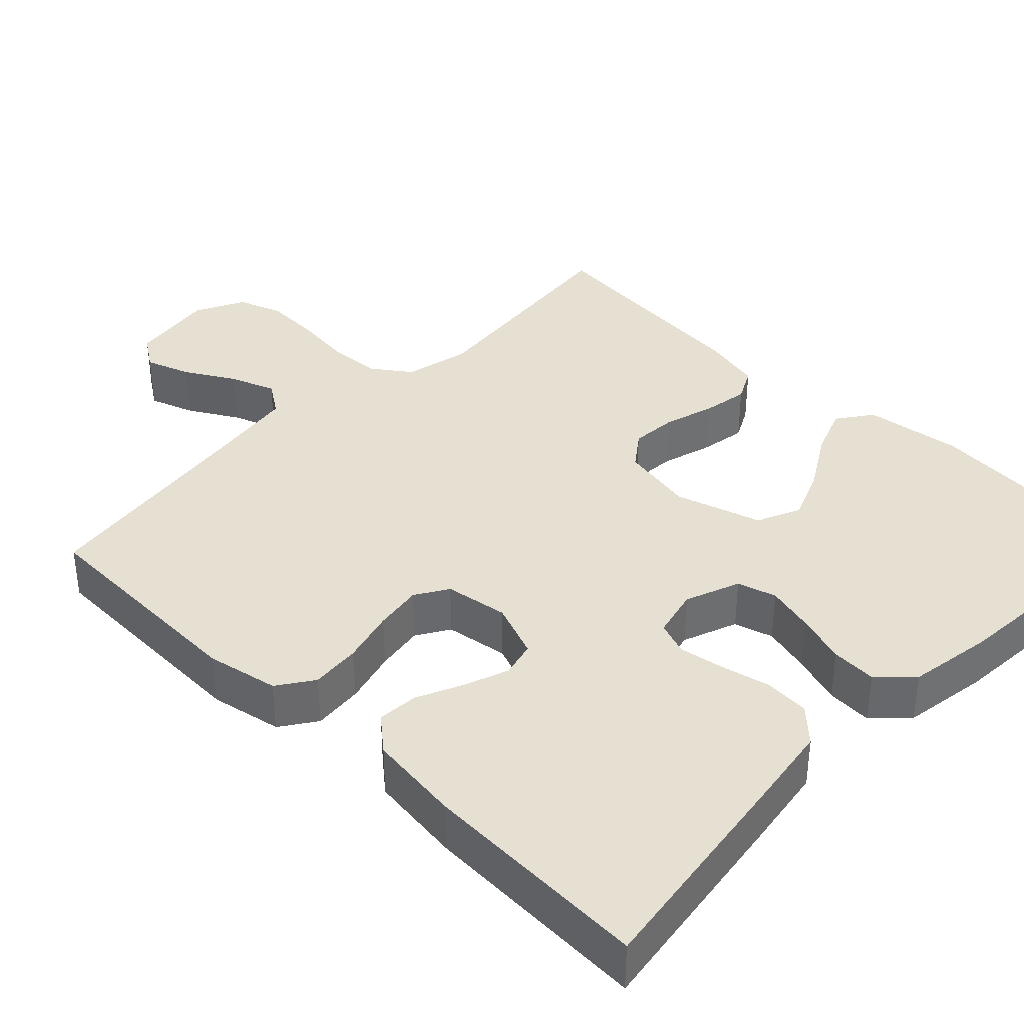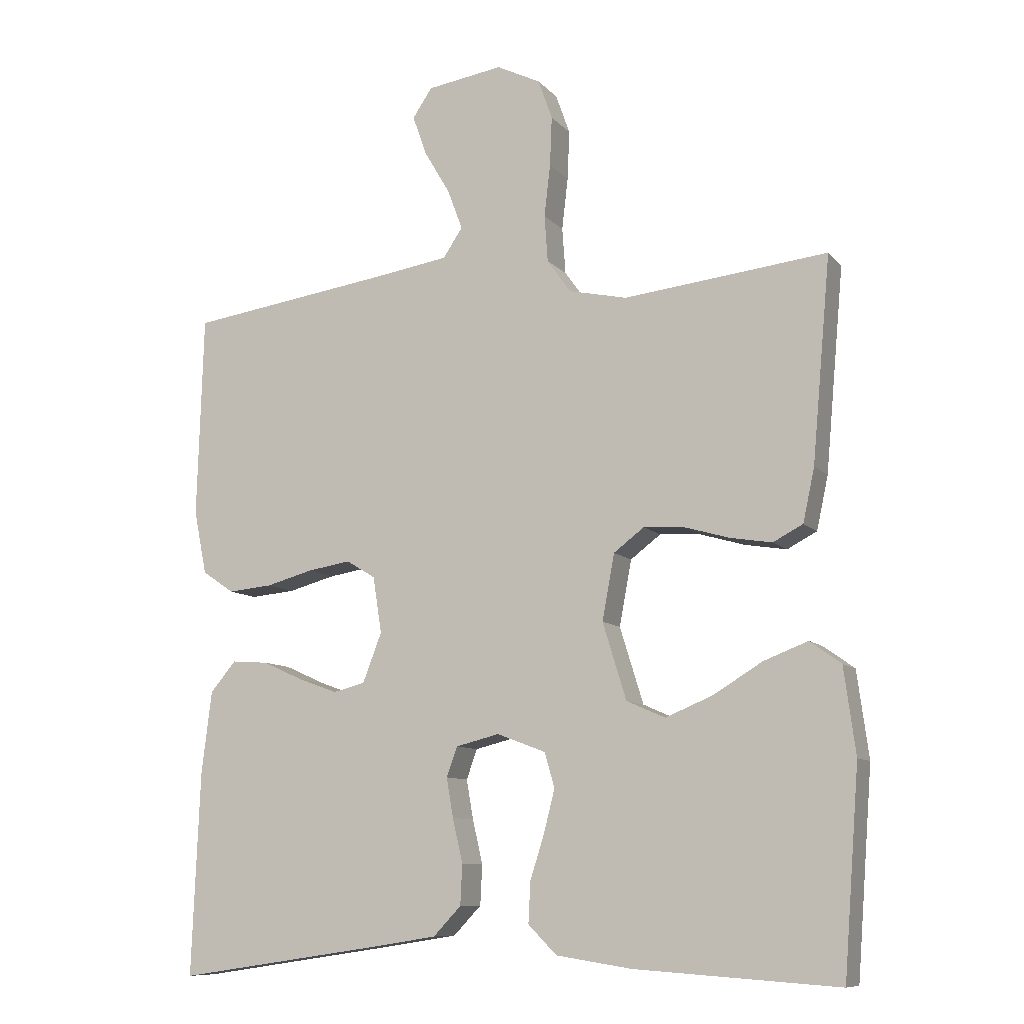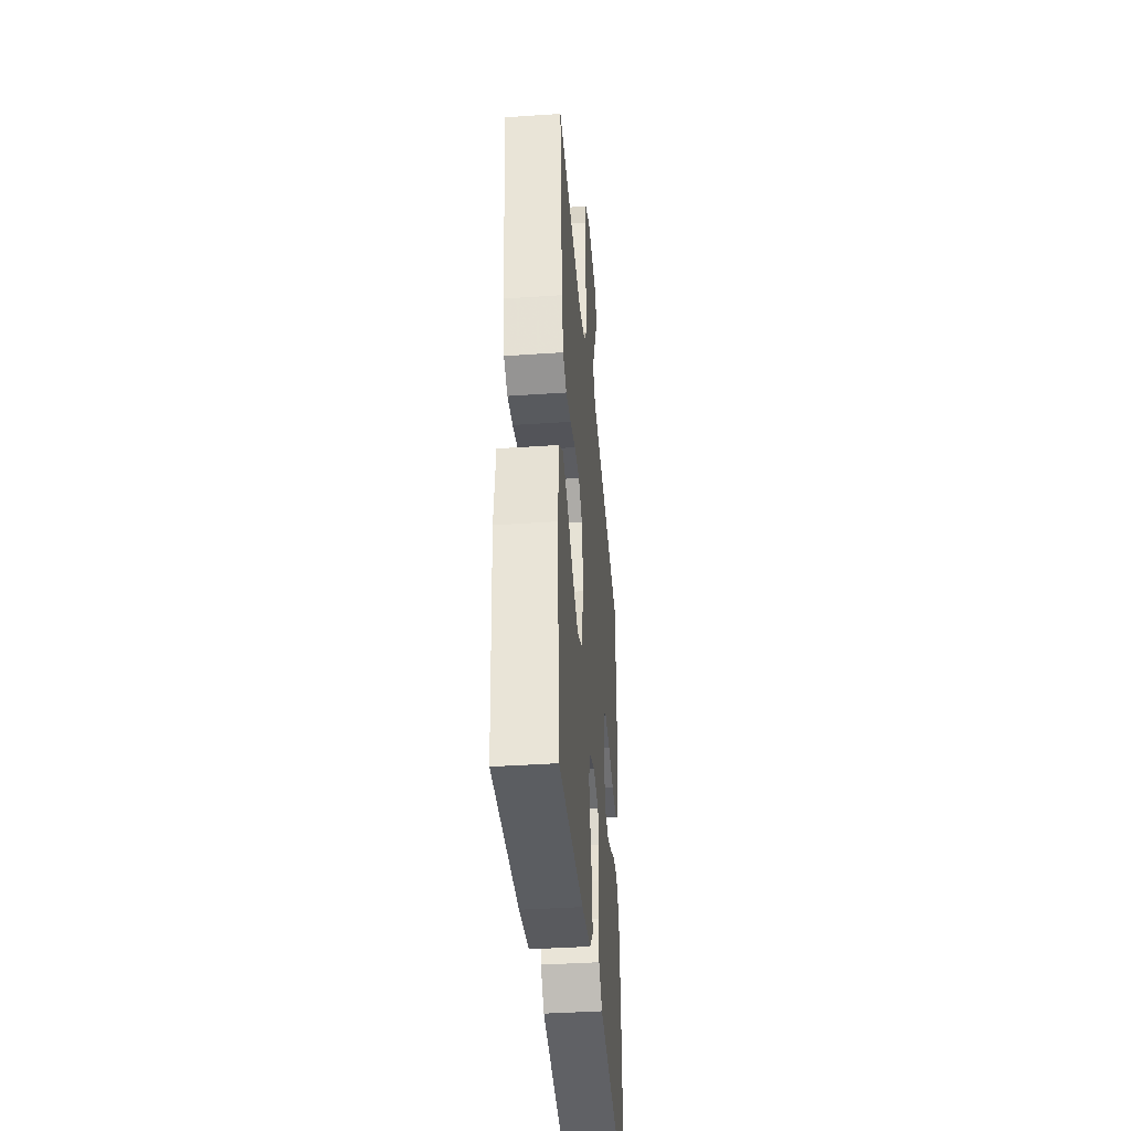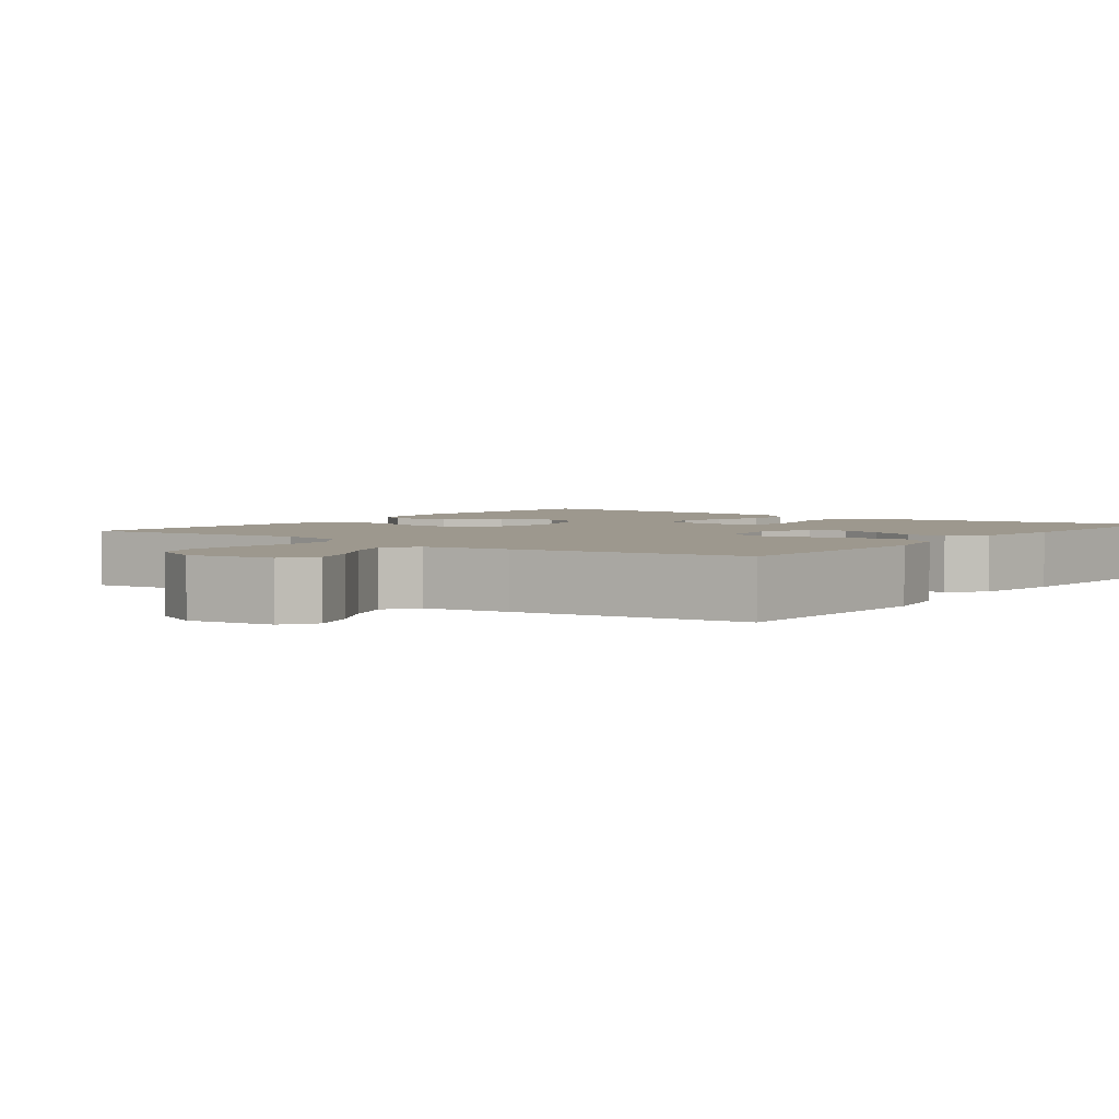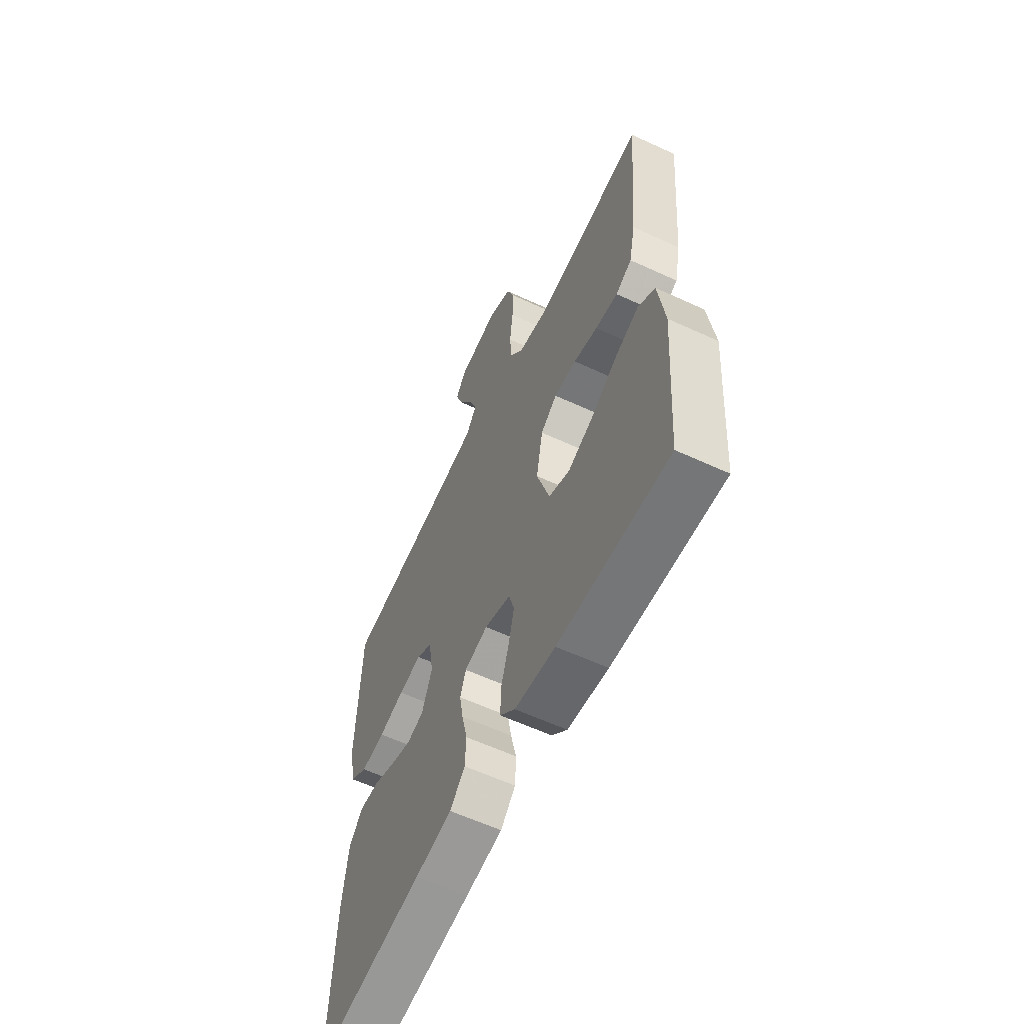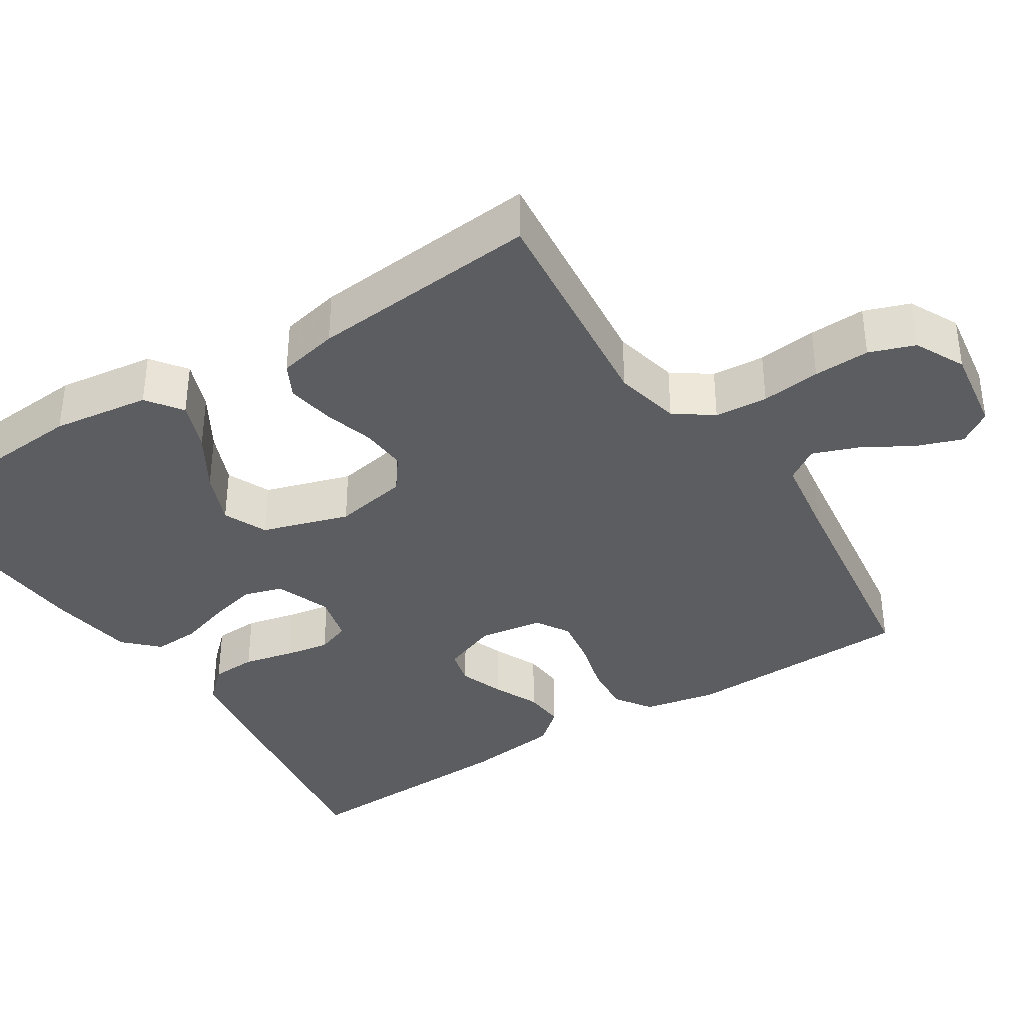
<metadata>
{"format":"obj","ext":"obj","renderer":"f3d","projection":"perspective","resolution":1024,"background":"white","views":[{"elev":37.6,"azim":134.3,"up":"+Y"},{"elev":-9.5,"azim":-156.8,"up":"+Z"},{"elev":-40.0,"azim":-85.2,"up":"+Z"},{"elev":3.2,"azim":36.9,"up":"+Y"},{"elev":-60.4,"azim":-115.3,"up":"+Z"},{"elev":-36.9,"azim":-57.3,"up":"+Y"}]}
</metadata>
<code>
v 0.5 0.07 -0.5
v 0.2 0.07 -0.455
v 0.099 0.07 -0.439
v 0.058 0.07 -0.396
v 0.055 0.07 -0.337
v 0.07 0.07 -0.272
v 0.08 0.07 -0.214
v 0.064 0.07 -0.17
v 0 0.07 -0.154
v -0.072 0.07 -0.181
v -0.087 0.07 -0.232
v -0.071 0.07 -0.295
v -0.05 0.07 -0.361
v -0.047 0.07 -0.421
v -0.089 0.07 -0.463
v -0.2 0.07 -0.48
v -0.5 0.07 -0.5
v -0.523 0.07 -0.2
v -0.506 0.07 -0.073
v -0.46 0.07 -0.04
v -0.395 0.07 -0.065
v -0.323 0.07 -0.109
v -0.253 0.07 -0.138
v -0.196 0.07 -0.113
v -0.161 0.07 0
v -0.179 0.07 0.097
v -0.224 0.07 0.131
v -0.285 0.07 0.127
v -0.351 0.07 0.108
v -0.412 0.07 0.098
v -0.456 0.07 0.121
v -0.473 0.07 0.2
v -0.5 0.07 0.5
v -0.2 0.07 0.467
v -0.114 0.07 0.486
v -0.079 0.07 0.535
v -0.074 0.07 0.604
v -0.083 0.07 0.681
v -0.086 0.07 0.754
v -0.065 0.07 0.813
v 0 0.07 0.845
v 0.112 0.07 0.828
v 0.141 0.07 0.785
v 0.12 0.07 0.726
v 0.082 0.07 0.661
v 0.06 0.07 0.602
v 0.089 0.07 0.559
v 0.2 0.07 0.542
v 0.5 0.07 0.5
v 0.509 0.07 0.2
v 0.49 0.07 0.106
v 0.443 0.07 0.074
v 0.377 0.07 0.08
v 0.307 0.07 0.099
v 0.244 0.07 0.109
v 0.201 0.07 0.083
v 0.188 0.07 0
v 0.216 0.07 -0.073
v 0.263 0.07 -0.085
v 0.321 0.07 -0.064
v 0.381 0.07 -0.037
v 0.435 0.07 -0.033
v 0.473 0.07 -0.078
v 0.488 0.07 -0.2
v 0.5 0 -0.5
v 0.2 0 -0.455
v 0.099 0 -0.439
v 0.058 0 -0.396
v 0.055 0 -0.337
v 0.07 0 -0.272
v 0.08 0 -0.214
v 0.064 0 -0.17
v 0 0 -0.154
v -0.072 0 -0.181
v -0.087 0 -0.232
v -0.071 0 -0.295
v -0.05 0 -0.361
v -0.047 0 -0.421
v -0.089 0 -0.463
v -0.2 0 -0.48
v -0.5 0 -0.5
v -0.523 0 -0.2
v -0.506 0 -0.073
v -0.46 0 -0.04
v -0.395 0 -0.065
v -0.323 0 -0.109
v -0.253 0 -0.138
v -0.196 0 -0.113
v -0.161 0 0
v -0.179 0 0.097
v -0.224 0 0.131
v -0.285 0 0.127
v -0.351 0 0.108
v -0.412 0 0.098
v -0.456 0 0.121
v -0.473 0 0.2
v -0.5 0 0.5
v -0.2 0 0.467
v -0.114 0 0.486
v -0.079 0 0.535
v -0.074 0 0.604
v -0.083 0 0.681
v -0.086 0 0.754
v -0.065 0 0.813
v 0 0 0.845
v 0.112 0 0.828
v 0.141 0 0.785
v 0.12 0 0.726
v 0.082 0 0.661
v 0.06 0 0.602
v 0.089 0 0.559
v 0.2 0 0.542
v 0.5 0 0.5
v 0.509 0 0.2
v 0.49 0 0.106
v 0.443 0 0.074
v 0.377 0 0.08
v 0.307 0 0.099
v 0.244 0 0.109
v 0.201 0 0.083
v 0.188 0 0
v 0.216 0 -0.073
v 0.263 0 -0.085
v 0.321 0 -0.064
v 0.381 0 -0.037
v 0.435 0 -0.033
v 0.473 0 -0.078
v 0.488 0 -0.2
f 60 61 62 63
f 59 60 63 64
f 58 59 64 1
f 51 52 53 54
f 51 54 55
f 48 49 50 51
f 47 48 51 55
f 46 47 55 56
f 42 43 44 45
f 42 45 46
f 41 42 46
f 40 41 46
f 37 38 39 40
f 37 40 46 56
f 31 32 33 34
f 31 34 35
f 28 29 30 31
f 27 28 31 35
f 26 27 35 36
f 19 20 21 22
f 19 22 23
f 18 19 23
f 17 18 23
f 16 17 23 24
f 12 13 14 15
f 11 12 15 16
f 10 11 16 24
f 3 4 5 6
f 3 6 7
f 58 1 2 3
f 57 58 3 7
f 36 37 56 57
f 25 26 36 57
f 9 10 24 25
f 8 9 25 57
f 7 8 57
f 127 126 125 124
f 128 127 124 123
f 65 128 123 122
f 118 117 116 115
f 119 118 115
f 115 114 113 112
f 119 115 112 111
f 120 119 111 110
f 109 108 107 106
f 110 109 106
f 110 106 105
f 110 105 104
f 104 103 102 101
f 120 110 104 101
f 98 97 96 95
f 99 98 95
f 95 94 93 92
f 99 95 92 91
f 100 99 91 90
f 86 85 84 83
f 87 86 83
f 87 83 82
f 87 82 81
f 88 87 81 80
f 79 78 77 76
f 80 79 76 75
f 88 80 75 74
f 70 69 68 67
f 71 70 67
f 67 66 65 122
f 71 67 122 121
f 121 120 101 100
f 121 100 90 89
f 89 88 74 73
f 121 89 73 72
f 121 72 71
f 1 65 66 2
f 2 66 67 3
f 3 67 68 4
f 4 68 69 5
f 5 69 70 6
f 6 70 71 7
f 7 71 72 8
f 8 72 73 9
f 9 73 74 10
f 10 74 75 11
f 11 75 76 12
f 12 76 77 13
f 13 77 78 14
f 14 78 79 15
f 15 79 80 16
f 16 80 81 17
f 17 81 82 18
f 18 82 83 19
f 19 83 84 20
f 20 84 85 21
f 21 85 86 22
f 22 86 87 23
f 23 87 88 24
f 24 88 89 25
f 25 89 90 26
f 26 90 91 27
f 27 91 92 28
f 28 92 93 29
f 29 93 94 30
f 30 94 95 31
f 31 95 96 32
f 32 96 97 33
f 33 97 98 34
f 34 98 99 35
f 35 99 100 36
f 36 100 101 37
f 37 101 102 38
f 38 102 103 39
f 39 103 104 40
f 40 104 105 41
f 41 105 106 42
f 42 106 107 43
f 43 107 108 44
f 44 108 109 45
f 45 109 110 46
f 46 110 111 47
f 47 111 112 48
f 48 112 113 49
f 49 113 114 50
f 50 114 115 51
f 51 115 116 52
f 52 116 117 53
f 53 117 118 54
f 54 118 119 55
f 55 119 120 56
f 56 120 121 57
f 57 121 122 58
f 58 122 123 59
f 59 123 124 60
f 60 124 125 61
f 61 125 126 62
f 62 126 127 63
f 63 127 128 64
f 64 128 65 1

</code>
